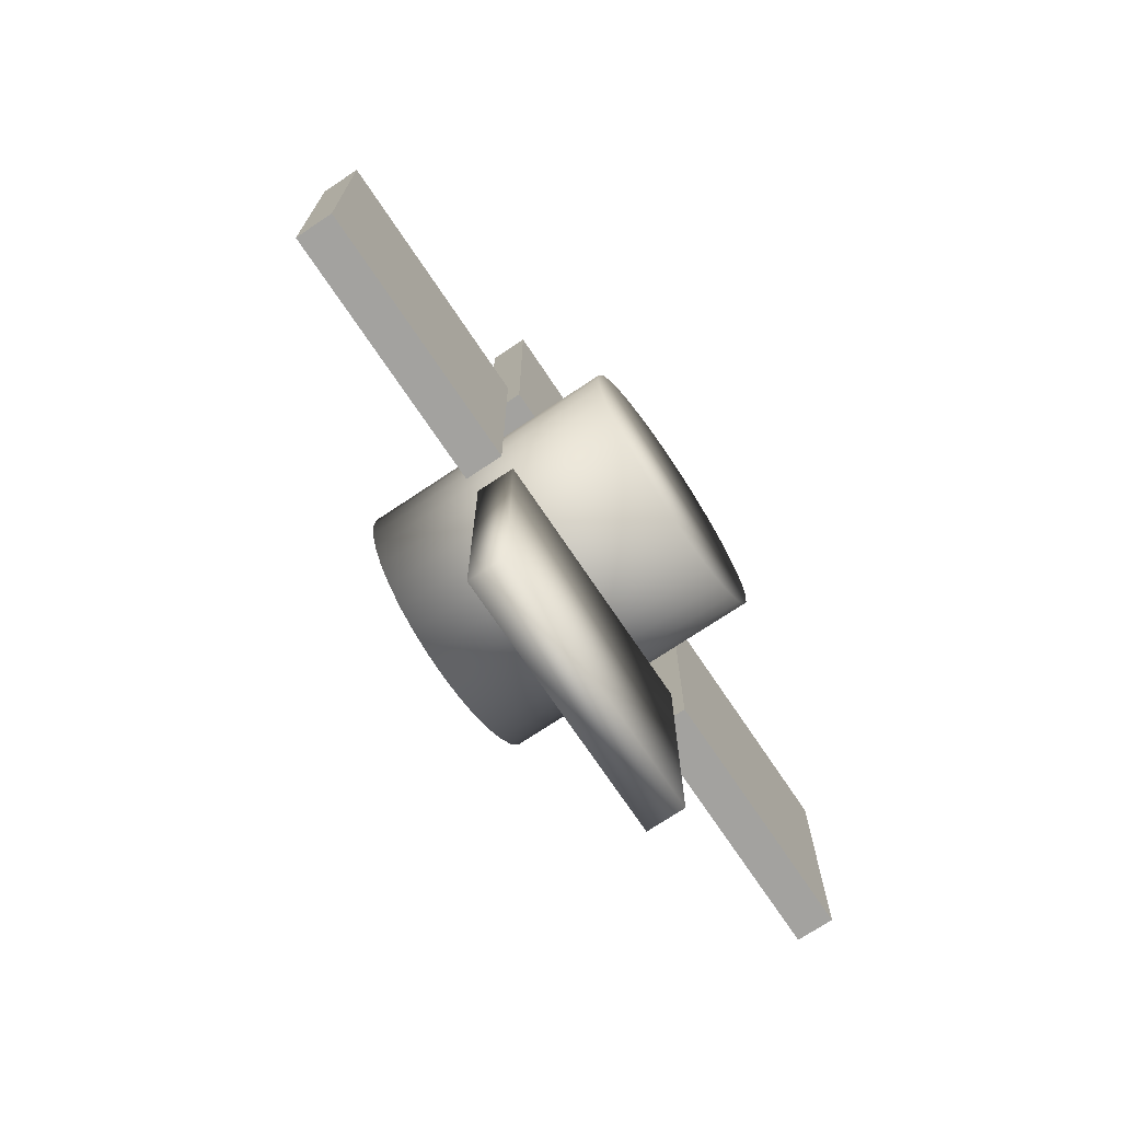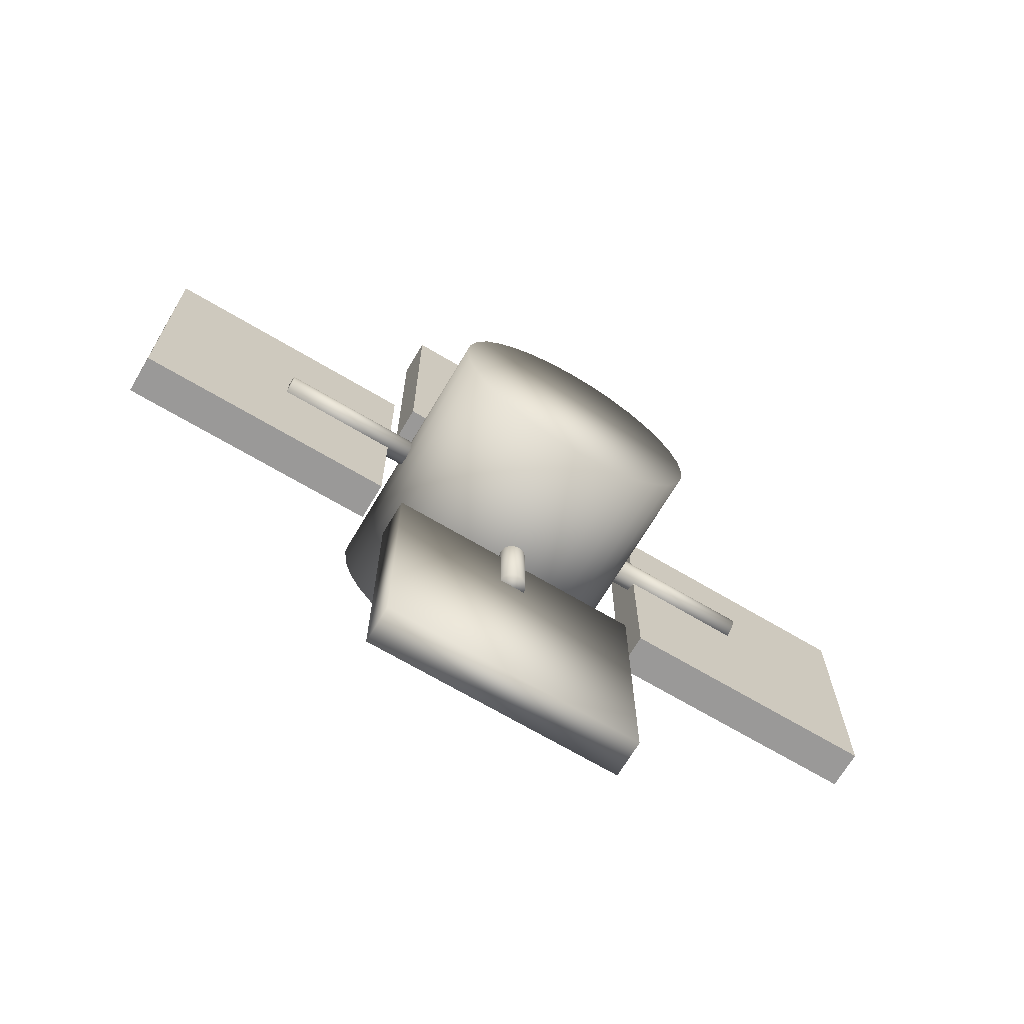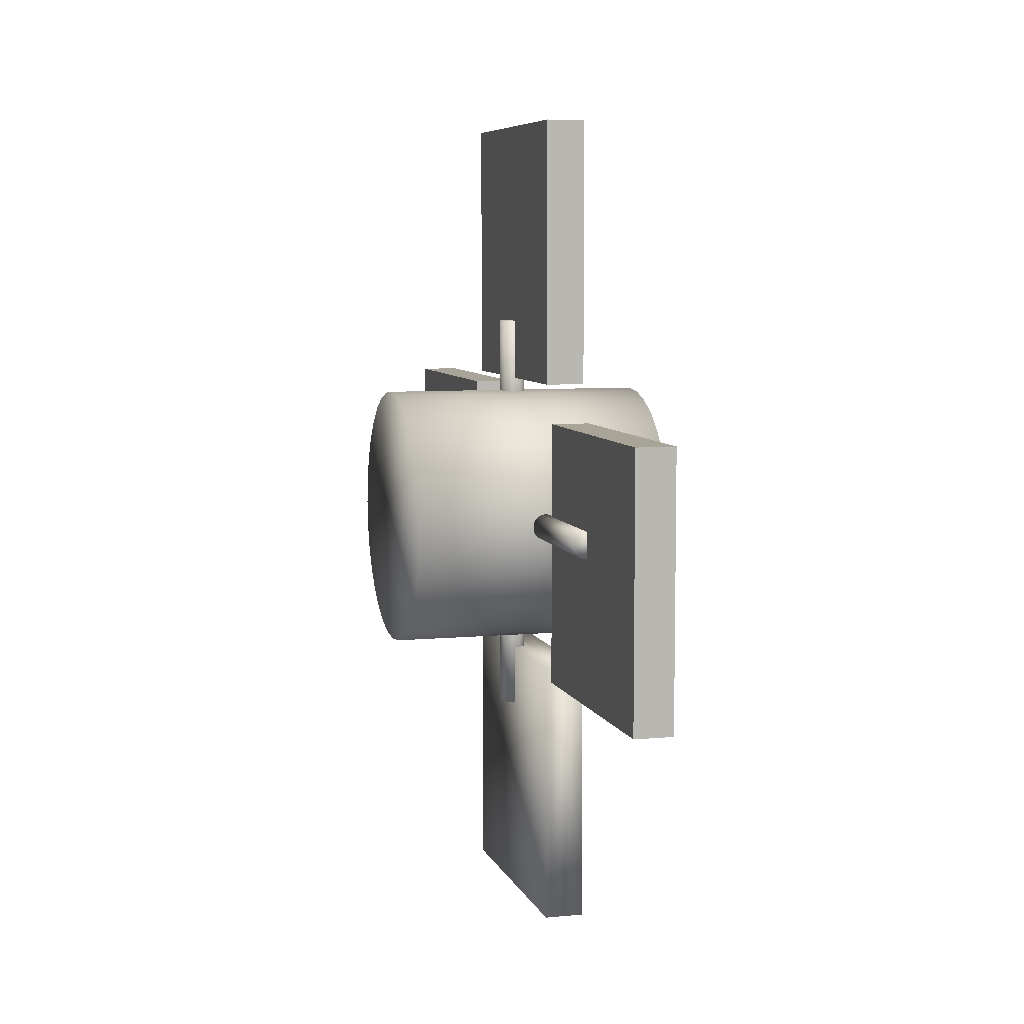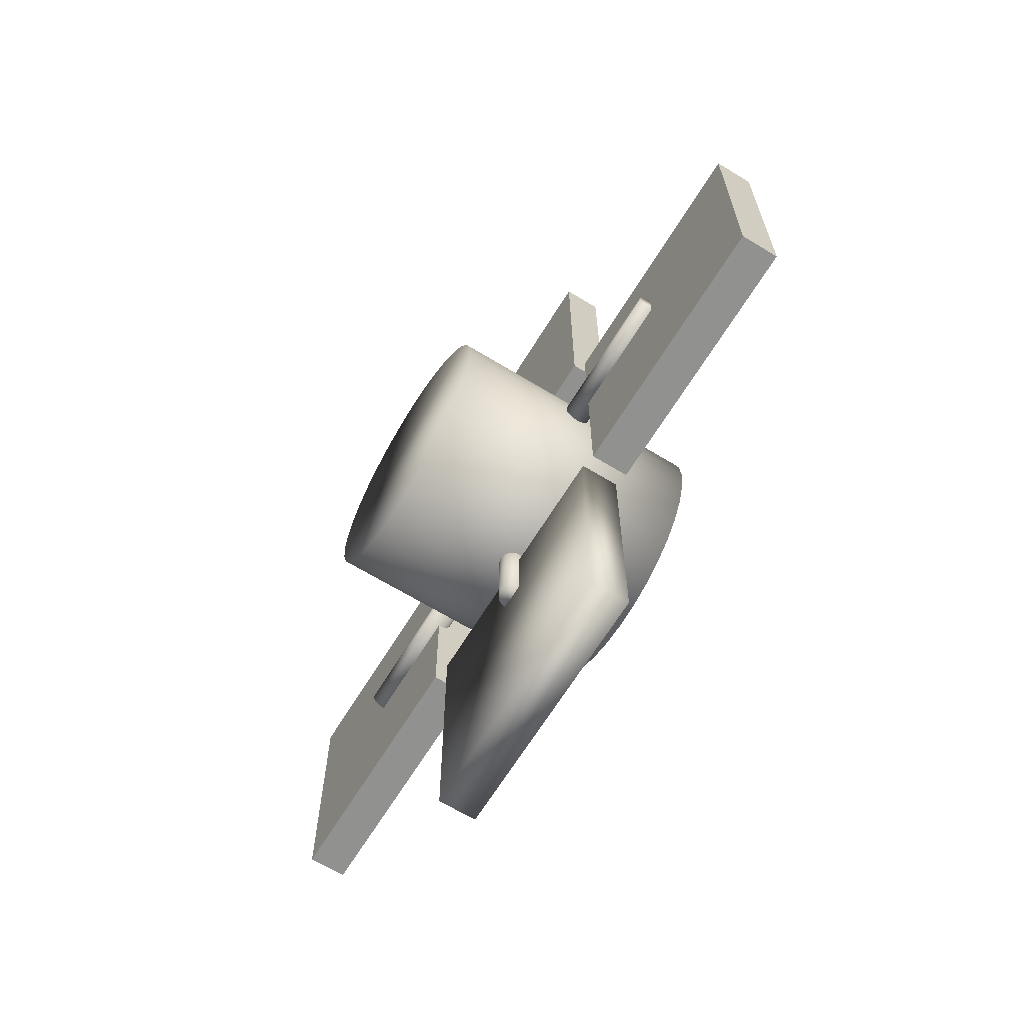
<metadata>
{"format":"obj","ext":"obj","renderer":"f3d","projection":"perspective","resolution":1024,"background":"white","views":[{"elev":-72.4,"azim":33.8,"up":"+Y"},{"elev":-69.1,"azim":-120.7,"up":"+Y"},{"elev":7.0,"azim":-15.2,"up":"+Y"},{"elev":-65.9,"azim":-31.5,"up":"+Y"}]}
</metadata>
<code>
o Plane
v 0 0.81 3.16
v -0 -1.19 3.16
v 0 0.81 1.16
v -0 -1.19 1.16
v 0.2929 0.81 3.16
v 0.2929 -1.19 3.16
v 0.2929 0.81 1.16
v 0.2929 -1.19 1.16
f 1 3 4 2
f 5 6 8 7
f 4 3 7 8
f 2 4 8 6
f 1 2 6 5
f 3 1 5 7
o Cylinder.001
v 0.1 0 -0.9588
v 0.1 -0 -2.079
v 0.09808 0.01951 -0.9588
v 0.09808 0.01951 -2.079
v 0.09239 0.03827 -0.9588
v 0.09239 0.03827 -2.079
v 0.08315 0.05556 -0.9588
v 0.08315 0.05556 -2.079
v 0.07071 0.07071 -0.9588
v 0.07071 0.07071 -2.079
v 0.05556 0.08315 -0.9588
v 0.05556 0.08315 -2.079
v 0.03827 0.09239 -0.9588
v 0.03827 0.09239 -2.079
v 0.01951 0.09808 -0.9588
v 0.01951 0.09808 -2.079
v -0 0.1 -0.9588
v 0 0.1 -2.079
v -0.01951 0.09808 -0.9588
v -0.01951 0.09808 -2.079
v -0.03827 0.09239 -0.9588
v -0.03827 0.09239 -2.079
v -0.05556 0.08315 -0.9588
v -0.05556 0.08315 -2.079
v -0.07071 0.07071 -0.9588
v -0.07071 0.07071 -2.079
v -0.08315 0.05556 -0.9588
v -0.08315 0.05556 -2.079
v -0.09239 0.03827 -0.9588
v -0.09239 0.03827 -2.079
v -0.09808 0.01951 -0.9588
v -0.09808 0.01951 -2.079
v -0.1 -0 -0.9588
v -0.1 -0 -2.079
v -0.09808 -0.01951 -0.9588
v -0.09808 -0.01951 -2.079
v -0.09239 -0.03827 -0.9588
v -0.09239 -0.03827 -2.079
v -0.08315 -0.05556 -0.9588
v -0.08315 -0.05556 -2.079
v -0.07071 -0.07071 -0.9588
v -0.07071 -0.07071 -2.079
v -0.05556 -0.08315 -0.9588
v -0.05556 -0.08315 -2.079
v -0.03827 -0.09239 -0.9588
v -0.03827 -0.09239 -2.079
v -0.01951 -0.09808 -0.9588
v -0.01951 -0.09808 -2.079
v 0 -0.1 -0.9588
v 0 -0.1 -2.079
v 0.01951 -0.09808 -0.9588
v 0.01951 -0.09808 -2.079
v 0.03827 -0.09239 -0.9588
v 0.03827 -0.09239 -2.079
v 0.05556 -0.08315 -0.9588
v 0.05556 -0.08315 -2.079
v 0.07071 -0.07071 -0.9588
v 0.07071 -0.07071 -2.079
v 0.08315 -0.05556 -0.9588
v 0.08315 -0.05556 -2.079
v 0.09239 -0.03827 -0.9588
v 0.09239 -0.03827 -2.079
v 0.09808 -0.01951 -0.9588
v 0.09808 -0.01951 -2.079
f 9 10 12 11
f 11 12 14 13
f 13 14 16 15
f 15 16 18 17
f 17 18 20 19
f 19 20 22 21
f 21 22 24 23
f 23 24 26 25
f 25 26 28 27
f 27 28 30 29
f 29 30 32 31
f 31 32 34 33
f 33 34 36 35
f 35 36 38 37
f 37 38 40 39
f 39 40 42 41
f 41 42 44 43
f 43 44 46 45
f 45 46 48 47
f 47 48 50 49
f 49 50 52 51
f 51 52 54 53
f 53 54 56 55
f 55 56 58 57
f 57 58 60 59
f 59 60 62 61
f 61 62 64 63
f 63 64 66 65
f 65 66 68 67
f 67 68 70 69
f 12 10 72 70 68 66 64 62 60 58 56 54 52 50 48 46 44 42 40 38 36 34 32 30 28 26 24 22 20 18 16 14
f 71 72 10 9
f 69 70 72 71
f 9 11 13 15 17 19 21 23 25 27 29 31 33 35 37 39 41 43 45 47 49 51 53 55 57 59 61 63 65 67 69 71
o Cylinder
v -1 0 -1
v 1 -0 -1
v -1 -0.1951 -0.9808
v 1 -0.1951 -0.9808
v -1 -0.3827 -0.9239
v 1 -0.3827 -0.9239
v -1 -0.5556 -0.8315
v 1 -0.5556 -0.8315
v -1 -0.7071 -0.7071
v 1 -0.7071 -0.7071
v -1 -0.8315 -0.5556
v 1 -0.8315 -0.5556
v -1 -0.9239 -0.3827
v 1 -0.9239 -0.3827
v -1 -0.9808 -0.1951
v 1 -0.9808 -0.1951
v -1 -1 -0
v 1 -1 -0
v -1 -0.9808 0.1951
v 1 -0.9808 0.1951
v -1 -0.9239 0.3827
v 1 -0.9239 0.3827
v -1 -0.8315 0.5556
v 1 -0.8315 0.5556
v -1 -0.7071 0.7071
v 1 -0.7071 0.7071
v -1 -0.5556 0.8315
v 1 -0.5556 0.8315
v -1 -0.3827 0.9239
v 1 -0.3827 0.9239
v -1 -0.1951 0.9808
v 1 -0.1951 0.9808
v -1 0 1
v 1 0 1
v -1 0.1951 0.9808
v 1 0.1951 0.9808
v -1 0.3827 0.9239
v 1 0.3827 0.9239
v -1 0.5556 0.8315
v 1 0.5556 0.8315
v -1 0.7071 0.7071
v 1 0.7071 0.7071
v -1 0.8315 0.5556
v 1 0.8315 0.5556
v -1 0.9239 0.3827
v 1 0.9239 0.3827
v -1 0.9808 0.1951
v 1 0.9808 0.1951
v -1 1 -1e-06
v 1 1 -1e-06
v -1 0.9808 -0.1951
v 1 0.9808 -0.1951
v -1 0.9239 -0.3827
v 1 0.9239 -0.3827
v -1 0.8315 -0.5556
v 1 0.8315 -0.5556
v -1 0.7071 -0.7071
v 1 0.7071 -0.7071
v -1 0.5556 -0.8315
v 1 0.5556 -0.8315
v -1 0.3827 -0.9239
v 1 0.3827 -0.9239
v -1 0.1951 -0.9808
v 1 0.1951 -0.9808
f 73 74 76 75
f 75 76 78 77
f 77 78 80 79
f 79 80 82 81
f 81 82 84 83
f 83 84 86 85
f 85 86 88 87
f 87 88 90 89
f 89 90 92 91
f 91 92 94 93
f 93 94 96 95
f 95 96 98 97
f 97 98 100 99
f 99 100 102 101
f 101 102 104 103
f 103 104 106 105
f 105 106 108 107
f 107 108 110 109
f 109 110 112 111
f 111 112 114 113
f 113 114 116 115
f 115 116 118 117
f 117 118 120 119
f 119 120 122 121
f 121 122 124 123
f 123 124 126 125
f 125 126 128 127
f 127 128 130 129
f 129 130 132 131
f 131 132 134 133
f 76 74 136 134 132 130 128 126 124 122 120 118 116 114 112 110 108 106 104 102 100 98 96 94 92 90 88 86 84 82 80 78
f 135 136 74 73
f 133 134 136 135
f 73 75 77 79 81 83 85 87 89 91 93 95 97 99 101 103 105 107 109 111 113 115 117 119 121 123 125 127 129 131 133 135
o Cylinder.002
v 0.1 0 2.079
v 0.1 -0 0.9588
v 0.09808 0.01951 2.079
v 0.09808 0.01951 0.9588
v 0.09239 0.03827 2.079
v 0.09239 0.03827 0.9588
v 0.08315 0.05556 2.079
v 0.08315 0.05556 0.9588
v 0.07071 0.07071 2.079
v 0.07071 0.07071 0.9588
v 0.05556 0.08315 2.079
v 0.05556 0.08315 0.9588
v 0.03827 0.09239 2.079
v 0.03827 0.09239 0.9588
v 0.01951 0.09808 2.079
v 0.01951 0.09808 0.9588
v -0 0.1 2.079
v 0 0.1 0.9588
v -0.01951 0.09808 2.079
v -0.01951 0.09808 0.9588
v -0.03827 0.09239 2.079
v -0.03827 0.09239 0.9588
v -0.05556 0.08315 2.079
v -0.05556 0.08315 0.9588
v -0.07071 0.07071 2.079
v -0.07071 0.07071 0.9588
v -0.08315 0.05556 2.079
v -0.08315 0.05556 0.9588
v -0.09239 0.03827 2.079
v -0.09239 0.03827 0.9588
v -0.09808 0.01951 2.079
v -0.09808 0.01951 0.9588
v -0.1 -0 2.079
v -0.1 -0 0.9588
v -0.09808 -0.01951 2.079
v -0.09808 -0.01951 0.9588
v -0.09239 -0.03827 2.079
v -0.09239 -0.03827 0.9588
v -0.08315 -0.05556 2.079
v -0.08315 -0.05556 0.9588
v -0.07071 -0.07071 2.079
v -0.07071 -0.07071 0.9588
v -0.05556 -0.08315 2.079
v -0.05556 -0.08315 0.9588
v -0.03827 -0.09239 2.079
v -0.03827 -0.09239 0.9588
v -0.01951 -0.09808 2.079
v -0.01951 -0.09808 0.9588
v 0 -0.1 2.079
v 0 -0.1 0.9588
v 0.01951 -0.09808 2.079
v 0.01951 -0.09808 0.9588
v 0.03827 -0.09239 2.079
v 0.03827 -0.09239 0.9588
v 0.05556 -0.08315 2.079
v 0.05556 -0.08315 0.9588
v 0.07071 -0.07071 2.079
v 0.07071 -0.07071 0.9588
v 0.08315 -0.05556 2.079
v 0.08315 -0.05556 0.9588
v 0.09239 -0.03827 2.079
v 0.09239 -0.03827 0.9588
v 0.09808 -0.01951 2.079
v 0.09808 -0.01951 0.9588
f 137 138 140 139
f 139 140 142 141
f 141 142 144 143
f 143 144 146 145
f 145 146 148 147
f 147 148 150 149
f 149 150 152 151
f 151 152 154 153
f 153 154 156 155
f 155 156 158 157
f 157 158 160 159
f 159 160 162 161
f 161 162 164 163
f 163 164 166 165
f 165 166 168 167
f 167 168 170 169
f 169 170 172 171
f 171 172 174 173
f 173 174 176 175
f 175 176 178 177
f 177 178 180 179
f 179 180 182 181
f 181 182 184 183
f 183 184 186 185
f 185 186 188 187
f 187 188 190 189
f 189 190 192 191
f 191 192 194 193
f 193 194 196 195
f 195 196 198 197
f 140 138 200 198 196 194 192 190 188 186 184 182 180 178 176 174 172 170 168 166 164 162 160 158 156 154 152 150 148 146 144 142
f 199 200 138 137
f 197 198 200 199
f 137 139 141 143 145 147 149 151 153 155 157 159 161 163 165 167 169 171 173 175 177 179 181 183 185 187 189 191 193 195 197 199
o Plane.001
v 0 1 -1.16
v -0 -1 -1.16
v 0 1 -3.16
v -0 -1 -3.16
v 0.2929 1 -1.16
v 0.2929 -1 -1.16
v 0.2929 1 -3.16
v 0.2929 -1 -3.16
f 201 203 204 202
f 205 206 208 207
f 204 203 207 208
f 202 204 208 206
f 201 202 206 205
f 203 201 205 207
o Cylinder.003
v 0.1 1.56 -0
v 0.1 0.44 0
v 0.09808 1.56 -0.01951
v 0.09808 0.44 -0.01951
v 0.09239 1.56 -0.03827
v 0.09239 0.44 -0.03827
v 0.08315 1.56 -0.05556
v 0.08315 0.44 -0.05556
v 0.07071 1.56 -0.07071
v 0.07071 0.44 -0.07071
v 0.05556 1.56 -0.08315
v 0.05556 0.44 -0.08315
v 0.03827 1.56 -0.09239
v 0.03827 0.44 -0.09239
v 0.01951 1.56 -0.09808
v 0.01951 0.44 -0.09808
v 0 1.56 -0.1
v 0 0.44 -0.1
v -0.01951 1.56 -0.09808
v -0.01951 0.44 -0.09808
v -0.03827 1.56 -0.09239
v -0.03827 0.44 -0.09239
v -0.05556 1.56 -0.08315
v -0.05556 0.44 -0.08315
v -0.07071 1.56 -0.07071
v -0.07071 0.44 -0.07071
v -0.08315 1.56 -0.05556
v -0.08315 0.44 -0.05556
v -0.09239 1.56 -0.03827
v -0.09239 0.44 -0.03827
v -0.09808 1.56 -0.01951
v -0.09808 0.44 -0.01951
v -0.1 1.56 -0
v -0.1 0.44 0
v -0.09808 1.56 0.01951
v -0.09808 0.44 0.01951
v -0.09239 1.56 0.03827
v -0.09239 0.44 0.03827
v -0.08315 1.56 0.05556
v -0.08315 0.44 0.05556
v -0.07071 1.56 0.07071
v -0.07071 0.44 0.07071
v -0.05556 1.56 0.08315
v -0.05556 0.44 0.08315
v -0.03827 1.56 0.09239
v -0.03827 0.44 0.09239
v -0.01951 1.56 0.09808
v -0.01951 0.44 0.09808
v 0 1.56 0.1
v 0 0.44 0.1
v 0.01951 1.56 0.09808
v 0.01951 0.44 0.09808
v 0.03827 1.56 0.09239
v 0.03827 0.44 0.09239
v 0.05556 1.56 0.08315
v 0.05556 0.44 0.08315
v 0.07071 1.56 0.07071
v 0.07071 0.44 0.07071
v 0.08315 1.56 0.05556
v 0.08315 0.44 0.05556
v 0.09239 1.56 0.03827
v 0.09239 0.44 0.03827
v 0.09808 1.56 0.01951
v 0.09808 0.44 0.01951
f 209 210 212 211
f 211 212 214 213
f 213 214 216 215
f 215 216 218 217
f 217 218 220 219
f 219 220 222 221
f 221 222 224 223
f 223 224 226 225
f 225 226 228 227
f 227 228 230 229
f 229 230 232 231
f 231 232 234 233
f 233 234 236 235
f 235 236 238 237
f 237 238 240 239
f 239 240 242 241
f 241 242 244 243
f 243 244 246 245
f 245 246 248 247
f 247 248 250 249
f 249 250 252 251
f 251 252 254 253
f 253 254 256 255
f 255 256 258 257
f 257 258 260 259
f 259 260 262 261
f 261 262 264 263
f 263 264 266 265
f 265 266 268 267
f 267 268 270 269
f 212 210 272 270 268 266 264 262 260 258 256 254 252 250 248 246 244 242 240 238 236 234 232 230 228 226 224 222 220 218 216 214
f 271 272 210 209
f 269 270 272 271
f 209 211 213 215 217 219 221 223 225 227 229 231 233 235 237 239 241 243 245 247 249 251 253 255 257 259 261 263 265 267 269 271
o Cylinder.004
v 0.1 -0.44 -0
v 0.1 -1.56 0
v 0.09808 -0.44 -0.01951
v 0.09808 -1.56 -0.01951
v 0.09239 -0.44 -0.03827
v 0.09239 -1.56 -0.03827
v 0.08315 -0.44 -0.05556
v 0.08315 -1.56 -0.05556
v 0.07071 -0.44 -0.07071
v 0.07071 -1.56 -0.07071
v 0.05556 -0.44 -0.08315
v 0.05556 -1.56 -0.08315
v 0.03827 -0.44 -0.09239
v 0.03827 -1.56 -0.09239
v 0.01951 -0.44 -0.09808
v 0.01951 -1.56 -0.09808
v 0 -0.44 -0.1
v 0 -1.56 -0.1
v -0.01951 -0.44 -0.09808
v -0.01951 -1.56 -0.09808
v -0.03827 -0.44 -0.09239
v -0.03827 -1.56 -0.09239
v -0.05556 -0.44 -0.08315
v -0.05556 -1.56 -0.08315
v -0.07071 -0.44 -0.07071
v -0.07071 -1.56 -0.07071
v -0.08315 -0.44 -0.05556
v -0.08315 -1.56 -0.05556
v -0.09239 -0.44 -0.03827
v -0.09239 -1.56 -0.03827
v -0.09808 -0.44 -0.01951
v -0.09808 -1.56 -0.01951
v -0.1 -0.44 -0
v -0.1 -1.56 0
v -0.09808 -0.44 0.01951
v -0.09808 -1.56 0.01951
v -0.09239 -0.44 0.03827
v -0.09239 -1.56 0.03827
v -0.08315 -0.44 0.05556
v -0.08315 -1.56 0.05556
v -0.07071 -0.44 0.07071
v -0.07071 -1.56 0.07071
v -0.05556 -0.44 0.08315
v -0.05556 -1.56 0.08315
v -0.03827 -0.44 0.09239
v -0.03827 -1.56 0.09239
v -0.01951 -0.44 0.09808
v -0.01951 -1.56 0.09808
v 0 -0.44 0.1
v 0 -1.56 0.1
v 0.01951 -0.44 0.09808
v 0.01951 -1.56 0.09808
v 0.03827 -0.44 0.09239
v 0.03827 -1.56 0.09239
v 0.05556 -0.44 0.08315
v 0.05556 -1.56 0.08315
v 0.07071 -0.44 0.07071
v 0.07071 -1.56 0.07071
v 0.08315 -0.44 0.05556
v 0.08315 -1.56 0.05556
v 0.09239 -0.44 0.03827
v 0.09239 -1.56 0.03827
v 0.09808 -0.44 0.01951
v 0.09808 -1.56 0.01951
f 273 274 276 275
f 275 276 278 277
f 277 278 280 279
f 279 280 282 281
f 281 282 284 283
f 283 284 286 285
f 285 286 288 287
f 287 288 290 289
f 289 290 292 291
f 291 292 294 293
f 293 294 296 295
f 295 296 298 297
f 297 298 300 299
f 299 300 302 301
f 301 302 304 303
f 303 304 306 305
f 305 306 308 307
f 307 308 310 309
f 309 310 312 311
f 311 312 314 313
f 313 314 316 315
f 315 316 318 317
f 317 318 320 319
f 319 320 322 321
f 321 322 324 323
f 323 324 326 325
f 325 326 328 327
f 327 328 330 329
f 329 330 332 331
f 331 332 334 333
f 276 274 336 334 332 330 328 326 324 322 320 318 316 314 312 310 308 306 304 302 300 298 296 294 292 290 288 286 284 282 280 278
f 335 336 274 273
f 333 334 336 335
f 273 275 277 279 281 283 285 287 289 291 293 295 297 299 301 303 305 307 309 311 313 315 317 319 321 323 325 327 329 331 333 335
o Plane.002
v 0 3.101 1.015
v -0 1.101 1.015
v 0 3.101 -0.9852
v -0 1.101 -0.9852
v 0.2929 3.101 1.015
v 0.2929 1.101 1.015
v 0.2929 3.101 -0.9852
v 0.2929 1.101 -0.9852
f 337 339 340 338
f 341 342 344 343
f 340 339 343 344
f 338 340 344 342
f 337 338 342 341
f 339 337 341 343
o Plane.003
v 0 -1.101 1.025
v -0 -3.101 1.025
v 0 -1.101 -0.9753
v -0 -3.101 -0.9753
v 0.2929 -1.101 1.025
v 0.2929 -3.101 1.025
v 0.2929 -1.101 -0.9753
v 0.2929 -3.101 -0.9753
f 345 347 348 346
f 349 350 352 351
f 348 347 351 352
f 346 348 352 350
f 345 346 350 349
f 347 345 349 351

</code>
